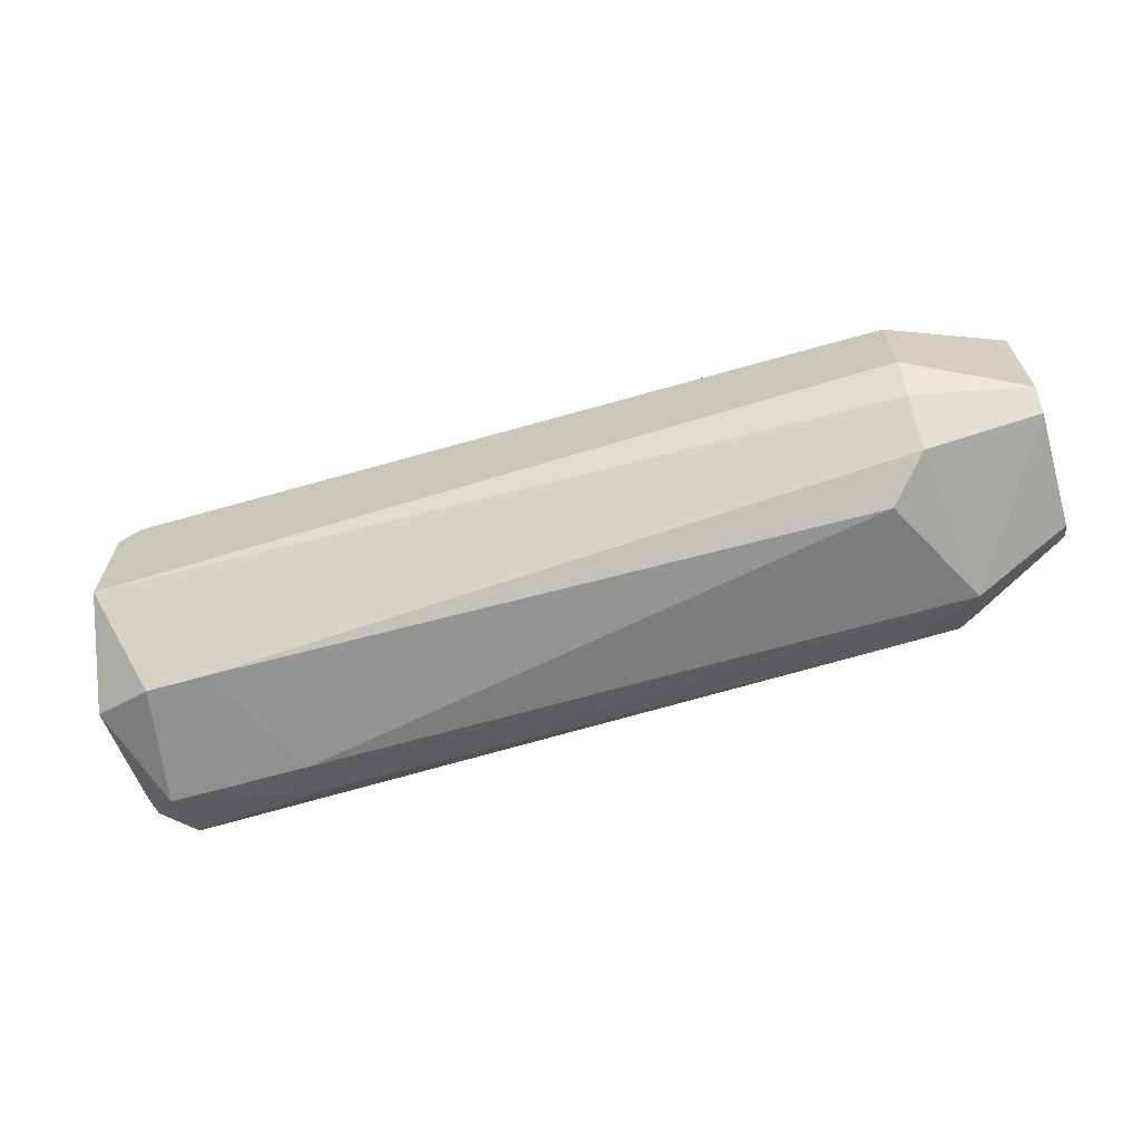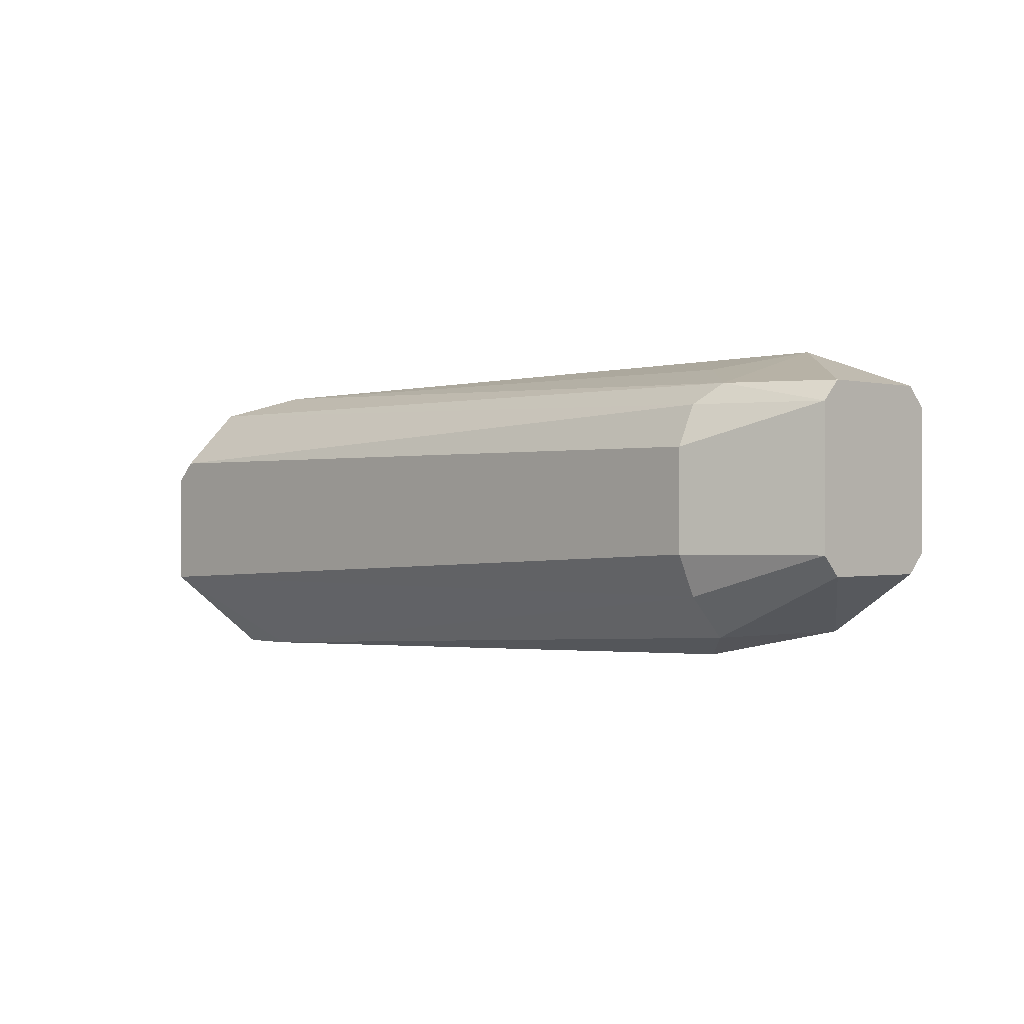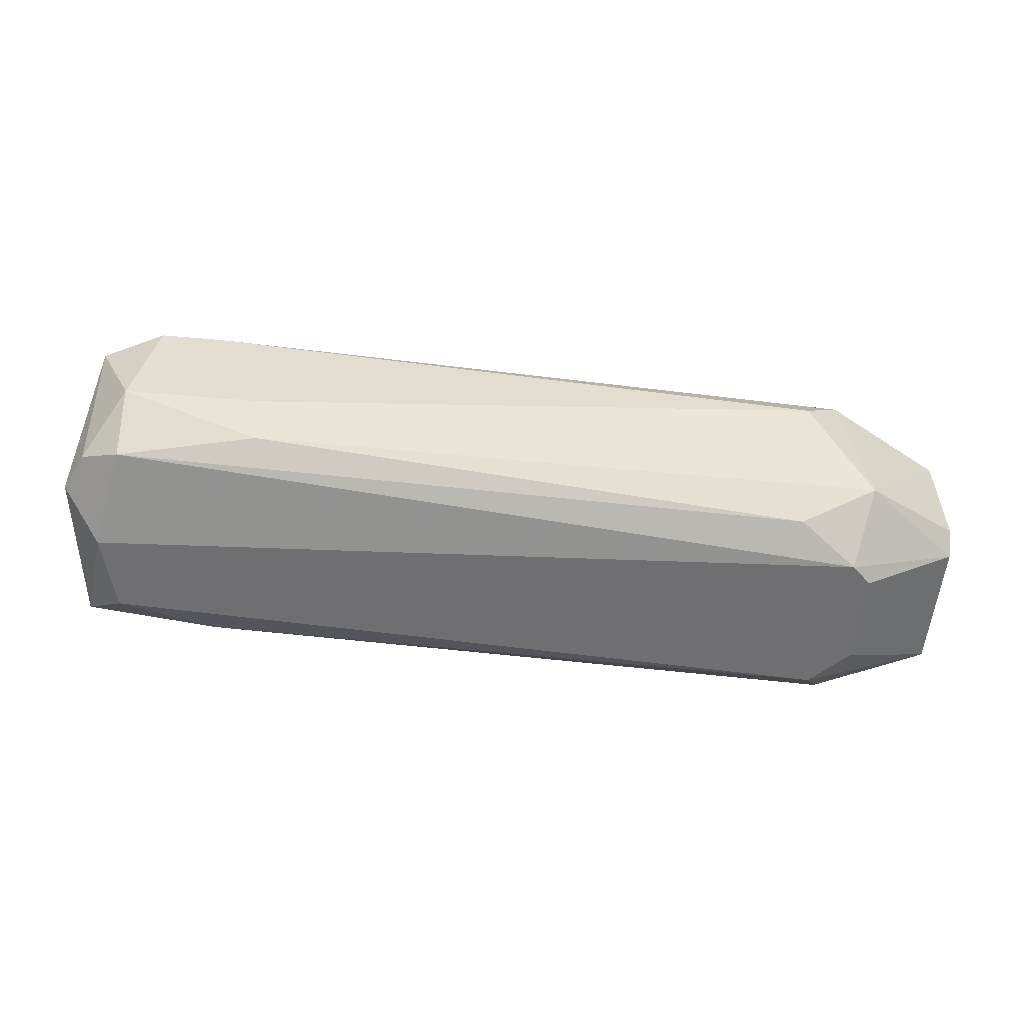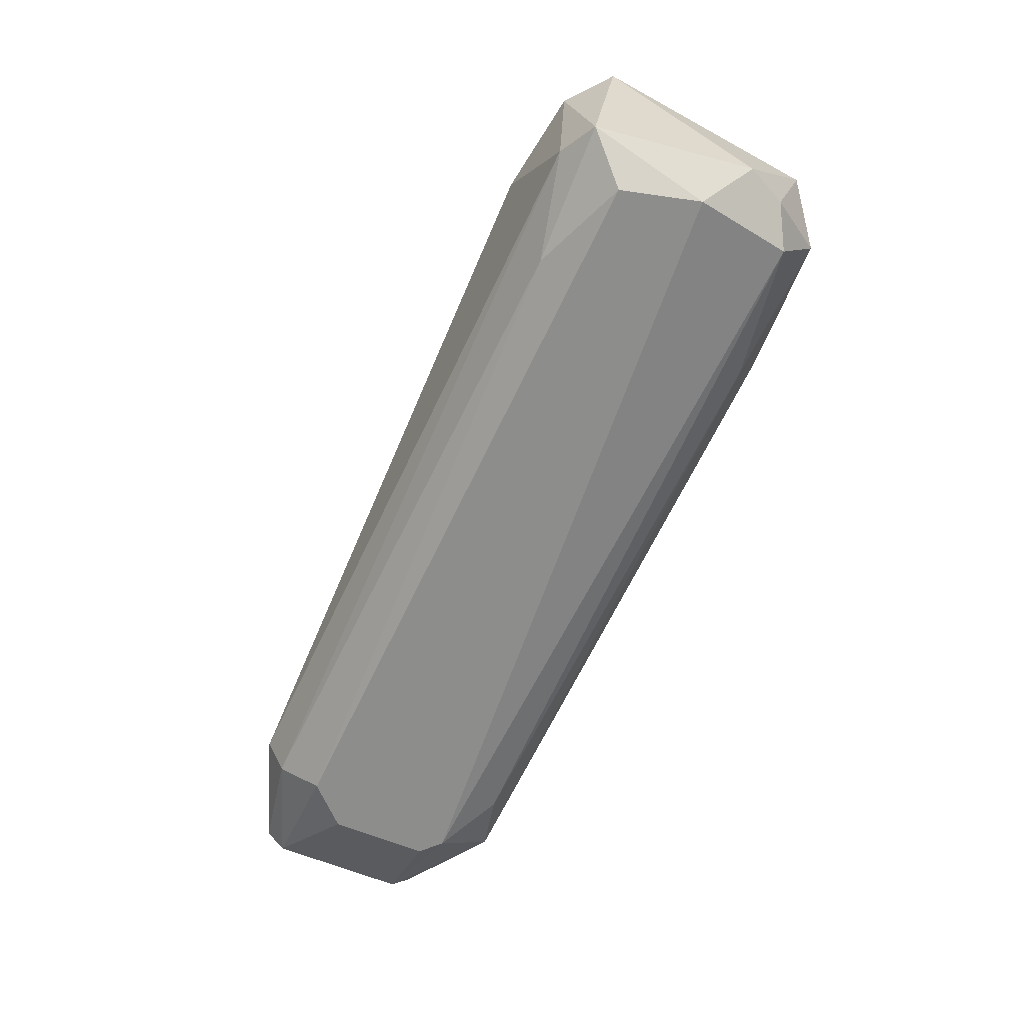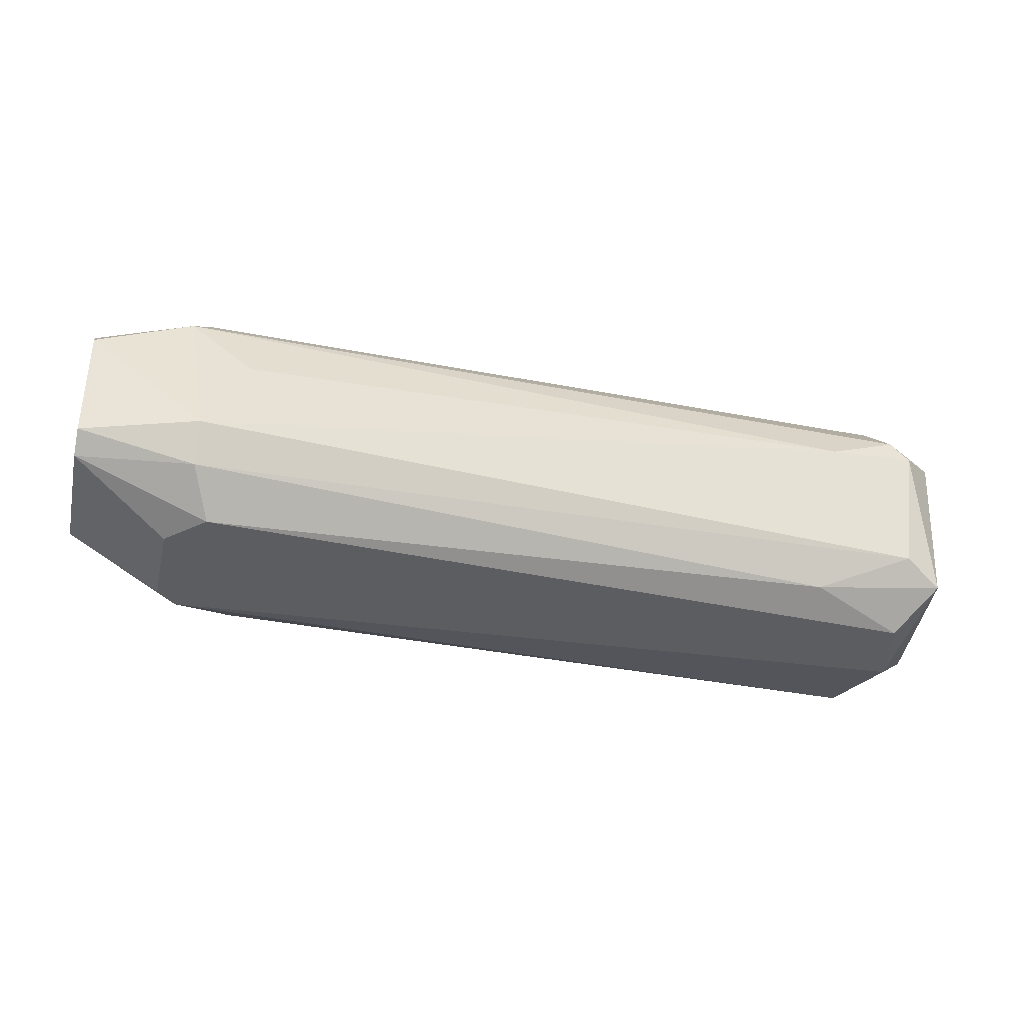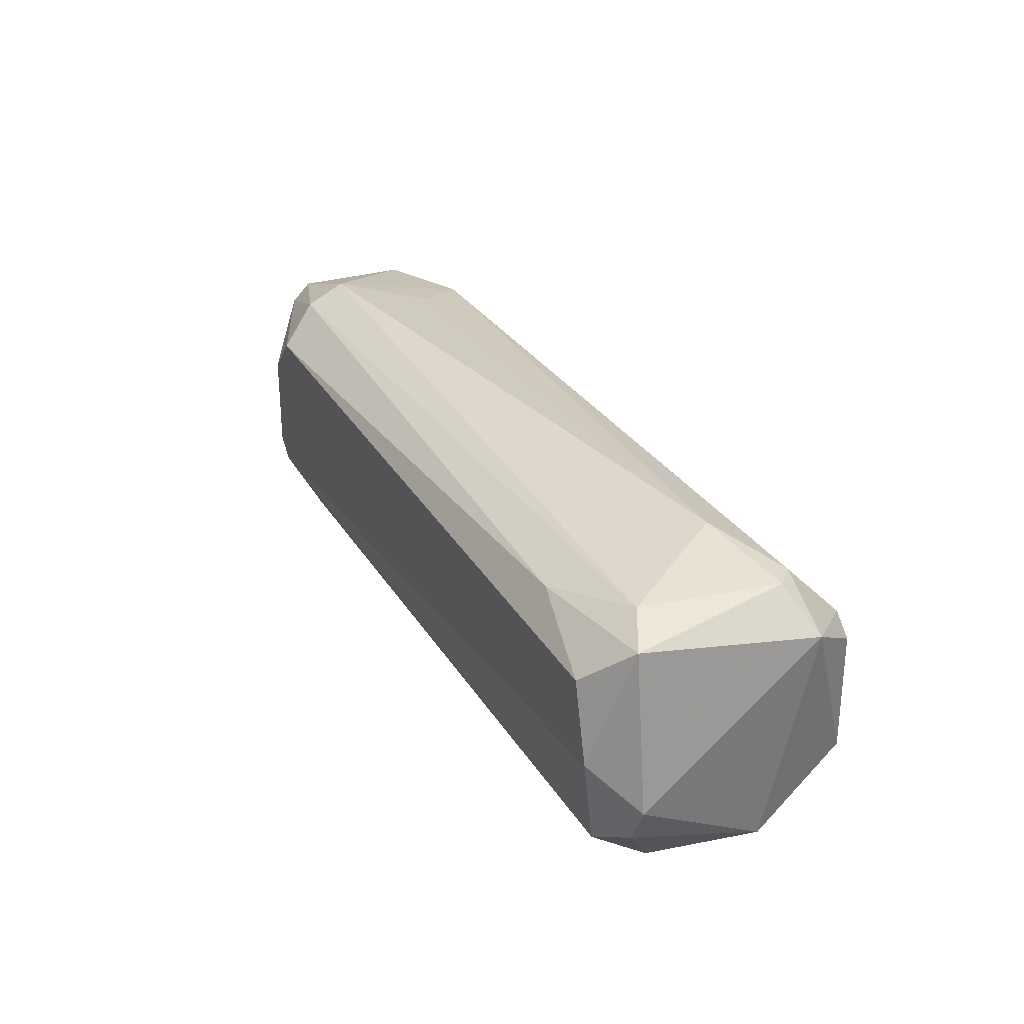
<metadata>
{"format":"obj","ext":"obj","renderer":"f3d","projection":"perspective","resolution":1024,"background":"white","views":[{"elev":-65.5,"azim":16.0,"up":"+Y"},{"elev":-0.1,"azim":45.1,"up":"+Y"},{"elev":-54.7,"azim":-5.2,"up":"+Z"},{"elev":-64.5,"azim":-112.2,"up":"+Z"},{"elev":-36.3,"azim":167.0,"up":"+Z"},{"elev":27.6,"azim":-115.8,"up":"+Y"}]}
</metadata>
<code>
v -0.08718 -0.009187 0.001436
v -0.084 -0.02181 -0.004149
v -0.1229 -0.01307 -0.007067
v -0.1239 -0.01987 0.006542
v -0.1229 -0.01015 0.003625
v -0.08497 -0.02181 0.003625
v -0.08497 -0.009178 -0.005122
v -0.08497 -0.01307 0.006542
v -0.08497 -0.0189 -0.007067
v -0.1229 -0.02181 -0.006094
v -0.07913 -0.01015 0.002654
v -0.1219 -0.02376 0.002654
v -0.1248 -0.01112 -0.005122
v -0.07913 -0.01793 -0.004149
v -0.1229 -0.01307 0.006542
v -0.08594 -0.01112 -0.007067
v -0.08497 -0.01793 0.006542
v -0.07913 -0.01793 0.003625
v -0.08497 -0.008205 -0.003178
v -0.1161 -0.02376 -0.003178
v -0.119 -0.009178 0.001682
v -0.07913 -0.01112 -0.004149
v -0.08692 -0.02279 0.001682
v -0.1258 -0.0121 0.003625
v -0.1258 -0.0189 -0.005122
v -0.084 -0.01015 0.004598
v -0.1229 -0.01015 -0.004149
v -0.1248 -0.02279 0.001682
v -0.1239 -0.01695 -0.007067
v -0.1229 -0.02376 -0.003178
v -0.08789 -0.02084 -0.006094
v -0.118 -0.01112 -0.006094
v -0.08497 -0.01987 0.00557
v -0.07913 -0.0189 0.002654
v -0.1161 -0.02279 -0.005122
v -0.084 -0.01307 -0.007067
v -0.07913 -0.01112 0.003625
v -0.119 -0.02376 0.002654
v -0.08497 -0.01112 0.00557
v -0.07913 -0.01015 -0.003178
v -0.1239 -0.01015 0.002654
v -0.07913 -0.0189 -0.003178
v -0.1248 -0.02084 -0.005122
v -0.1239 -0.01404 0.006542
v -0.084 -0.01793 -0.007067
f 36 14 45
f 2 9 14
f 4 8 15
f 9 3 16
f 8 4 17
f 14 11 18
f 8 17 18
f 1 19 21
f 11 14 22
f 16 7 22
f 2 6 23
f 20 2 23
f 15 5 24
f 24 13 25
f 19 1 26
f 11 19 26
f 1 21 26
f 21 5 26
f 19 7 27
f 21 19 27
f 12 4 28
f 4 24 28
f 24 25 28
f 3 9 29
f 9 10 29
f 13 3 29
f 10 25 29
f 25 13 29
f 20 12 30
f 12 28 30
f 9 2 31
f 10 9 31
f 3 13 32
f 16 3 32
f 7 16 32
f 13 27 32
f 27 7 32
f 17 4 33
f 18 17 33
f 18 33 34
f 6 2 34
f 14 18 34
f 33 6 34
f 2 20 35
f 30 10 35
f 20 30 35
f 31 2 35
f 10 31 35
f 9 16 36
f 22 14 36
f 16 22 36
f 8 18 37
f 18 11 37
f 11 26 37
f 4 12 38
f 12 20 38
f 23 6 38
f 20 23 38
f 33 4 38
f 6 33 38
f 5 15 39
f 15 8 39
f 26 5 39
f 8 37 39
f 37 26 39
f 19 11 40
f 7 19 40
f 11 22 40
f 22 7 40
f 5 21 41
f 13 24 41
f 24 5 41
f 27 13 41
f 21 27 41
f 2 14 42
f 34 2 42
f 14 34 42
f 25 10 43
f 28 25 43
f 10 30 43
f 30 28 43
f 4 15 44
f 24 4 44
f 15 24 44
f 14 9 45
f 9 36 45

</code>
